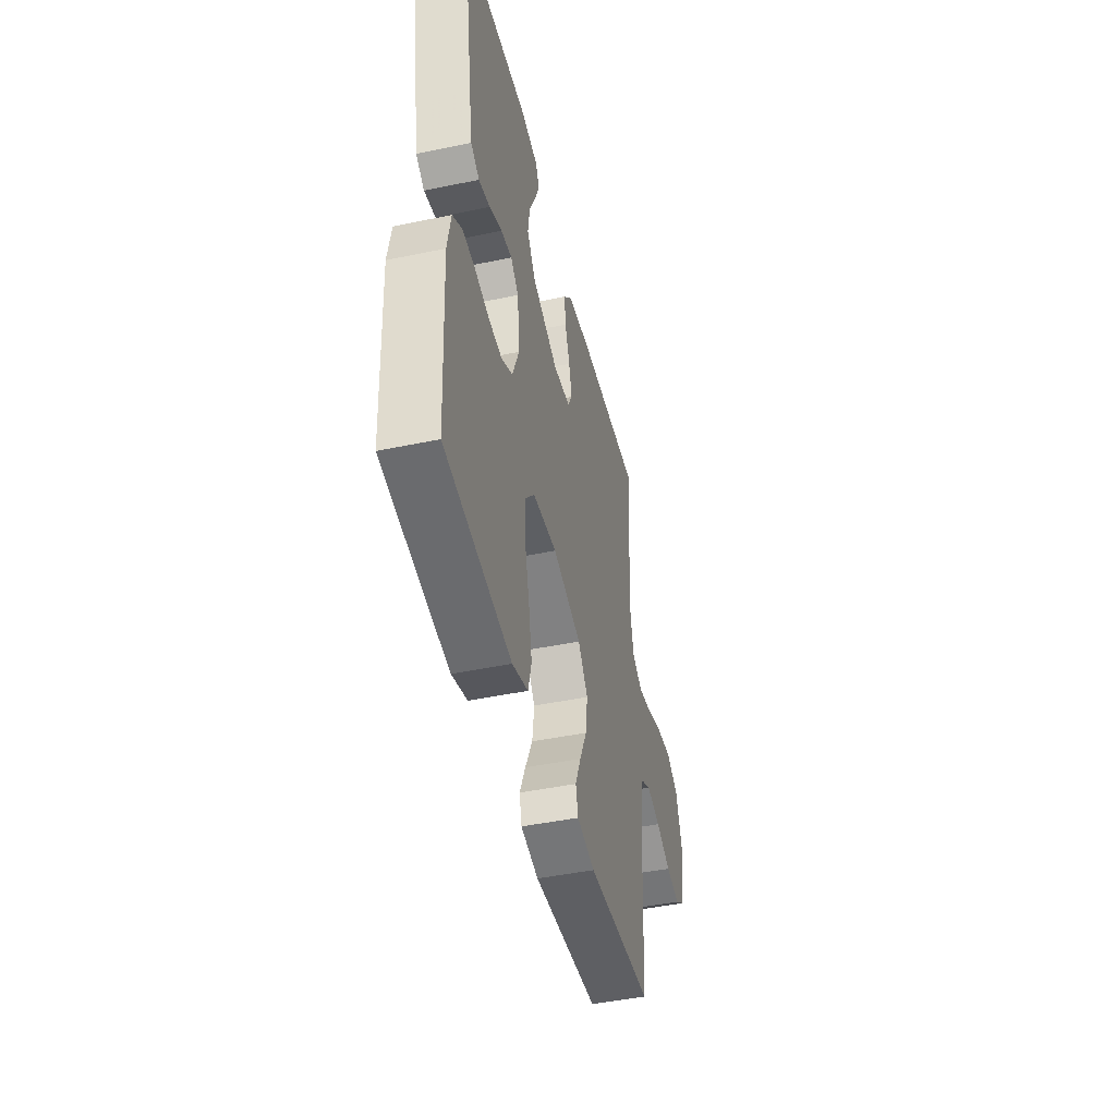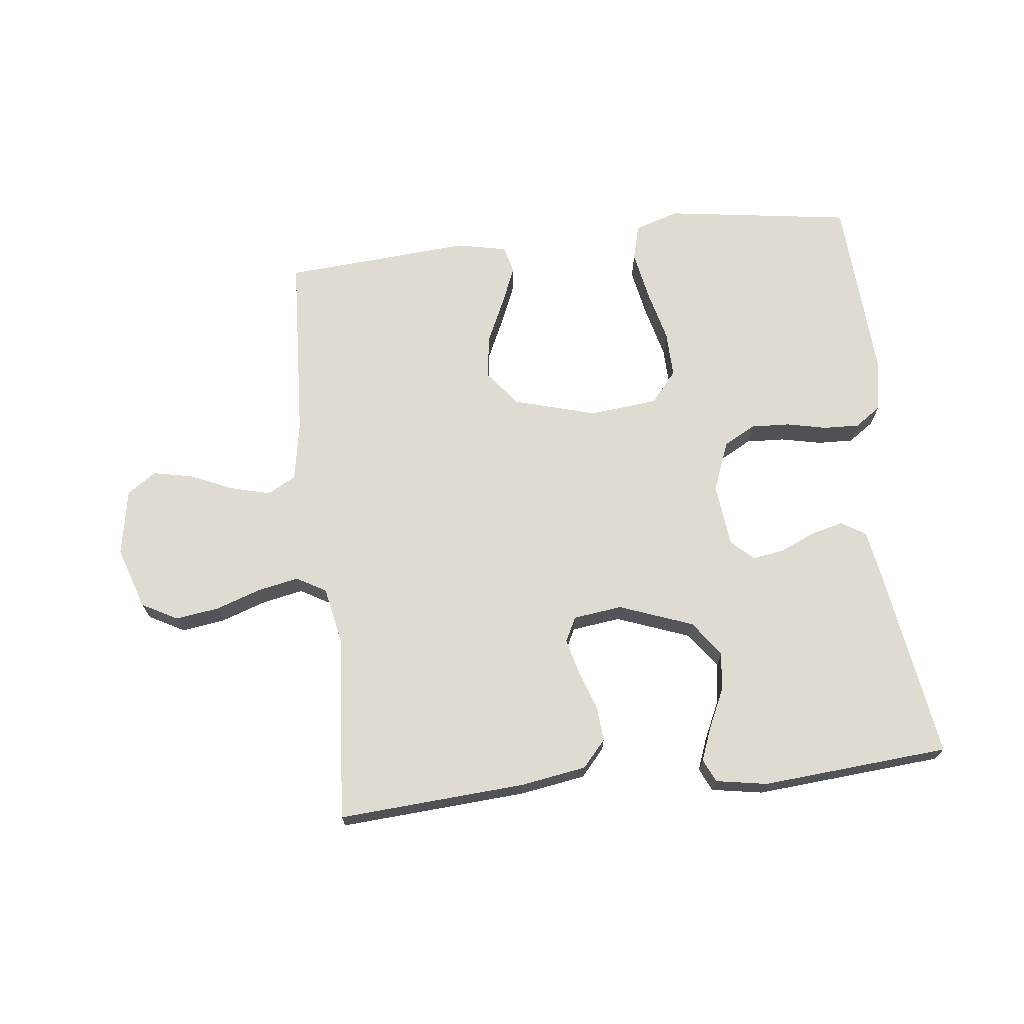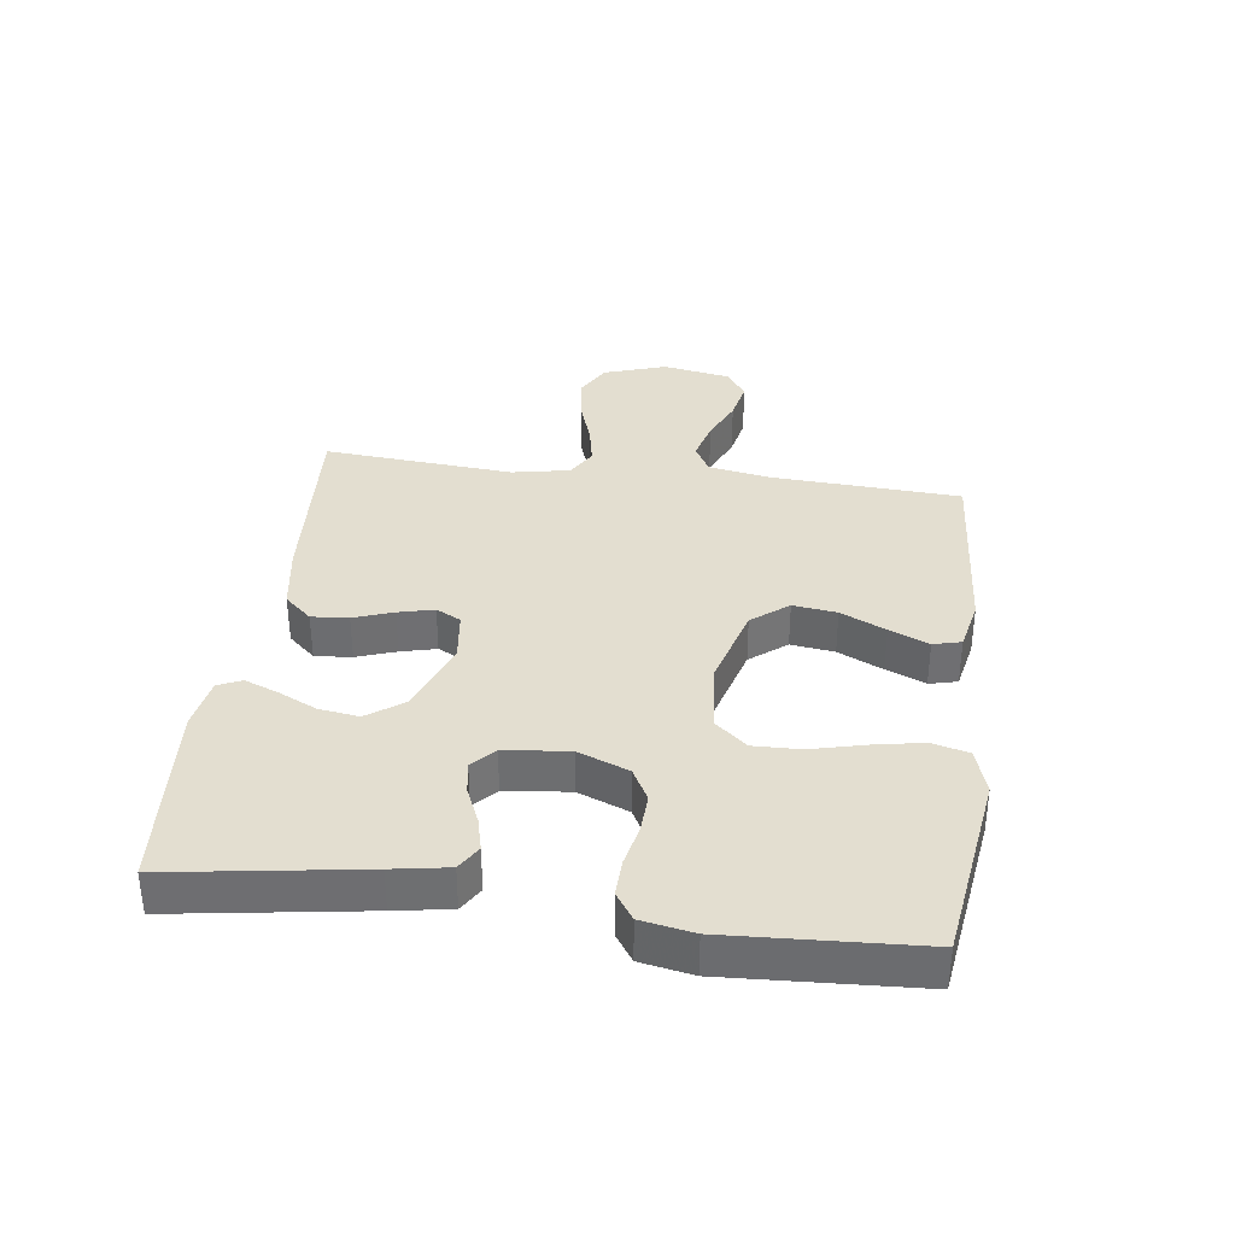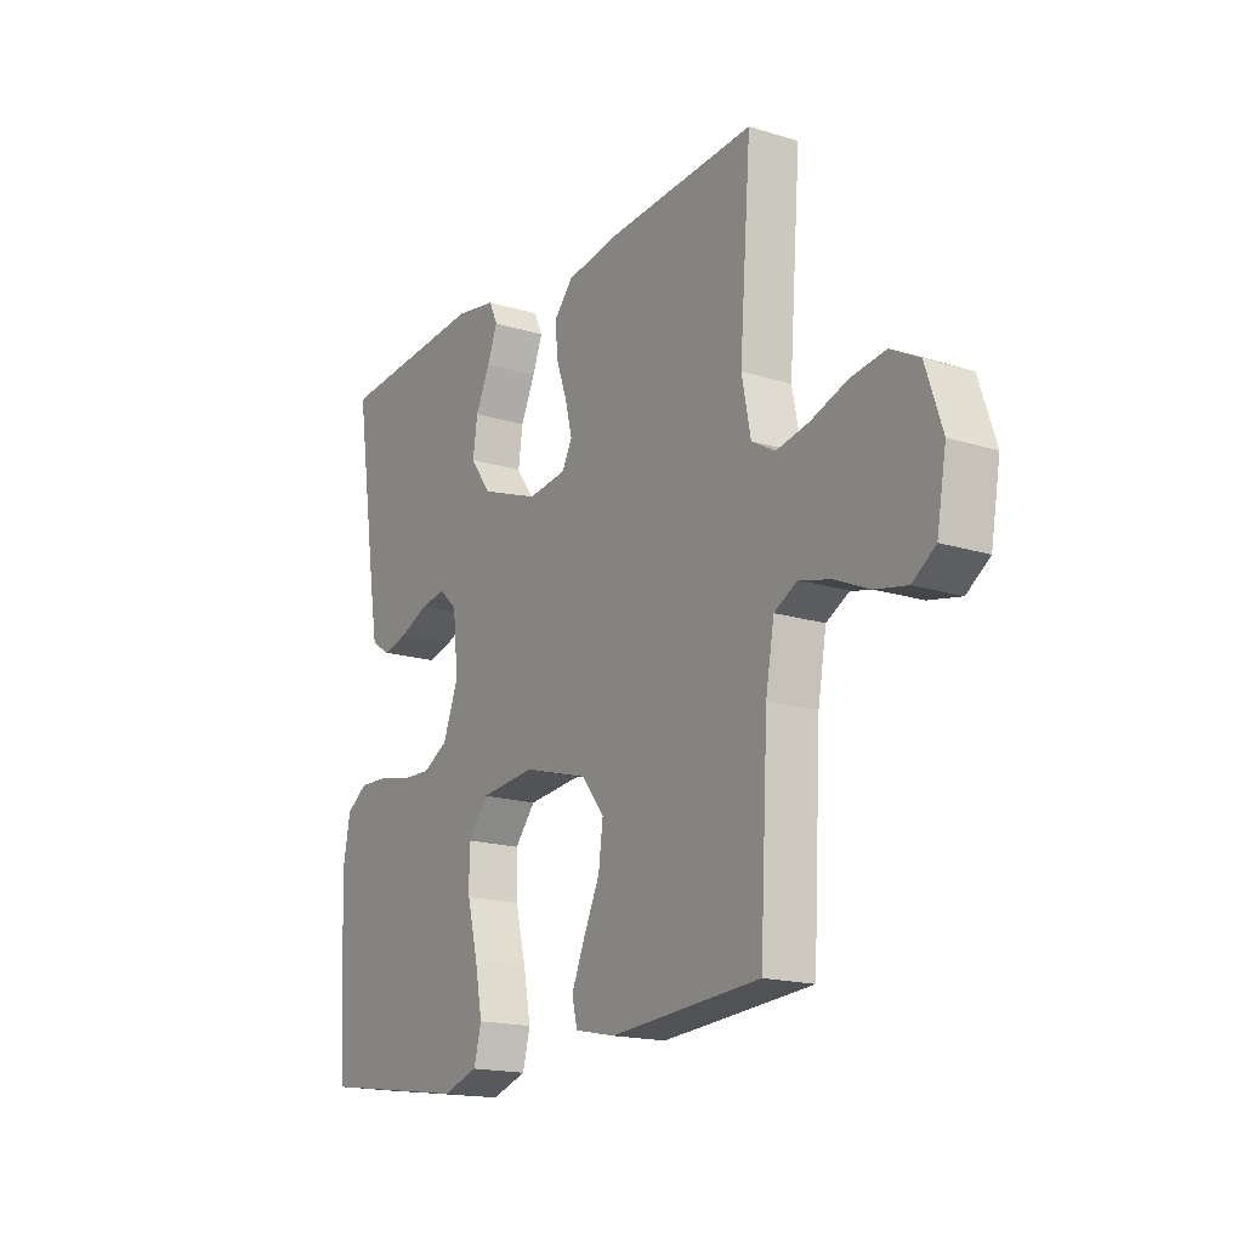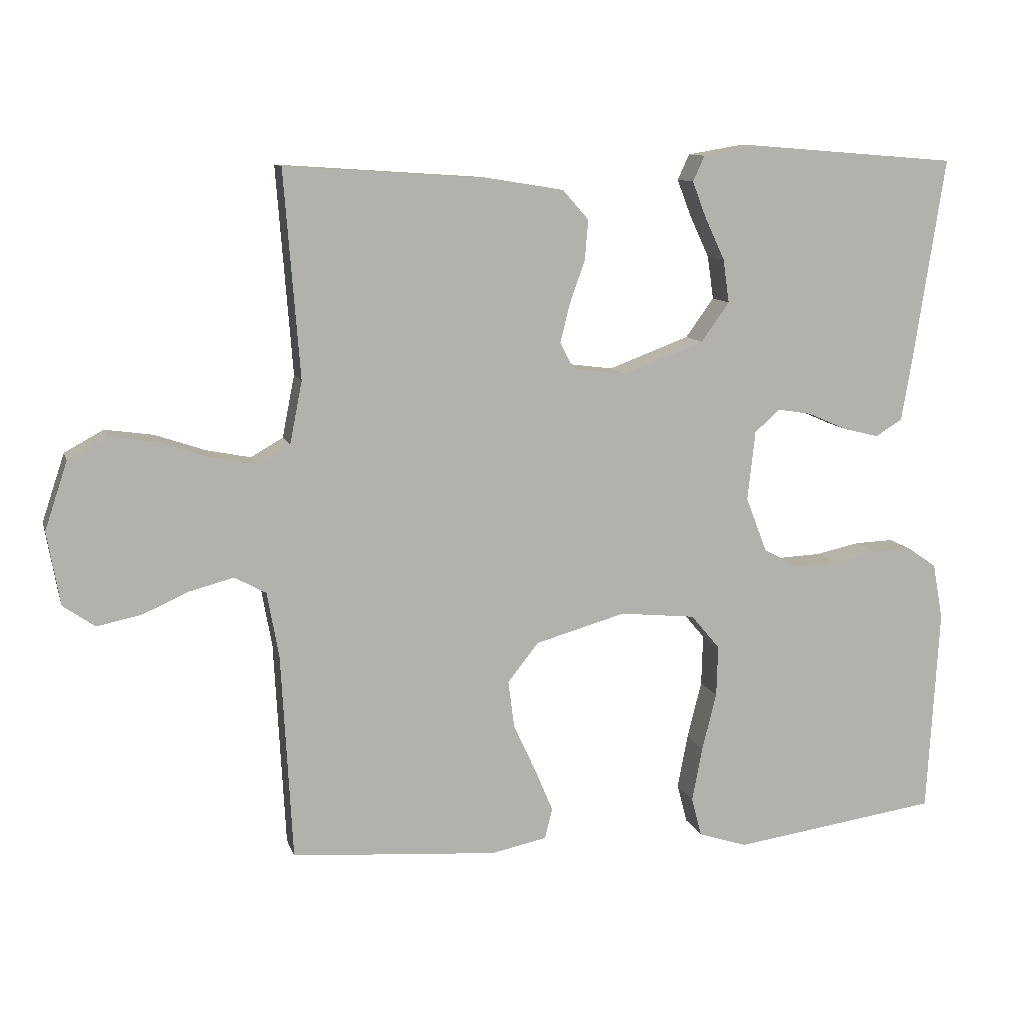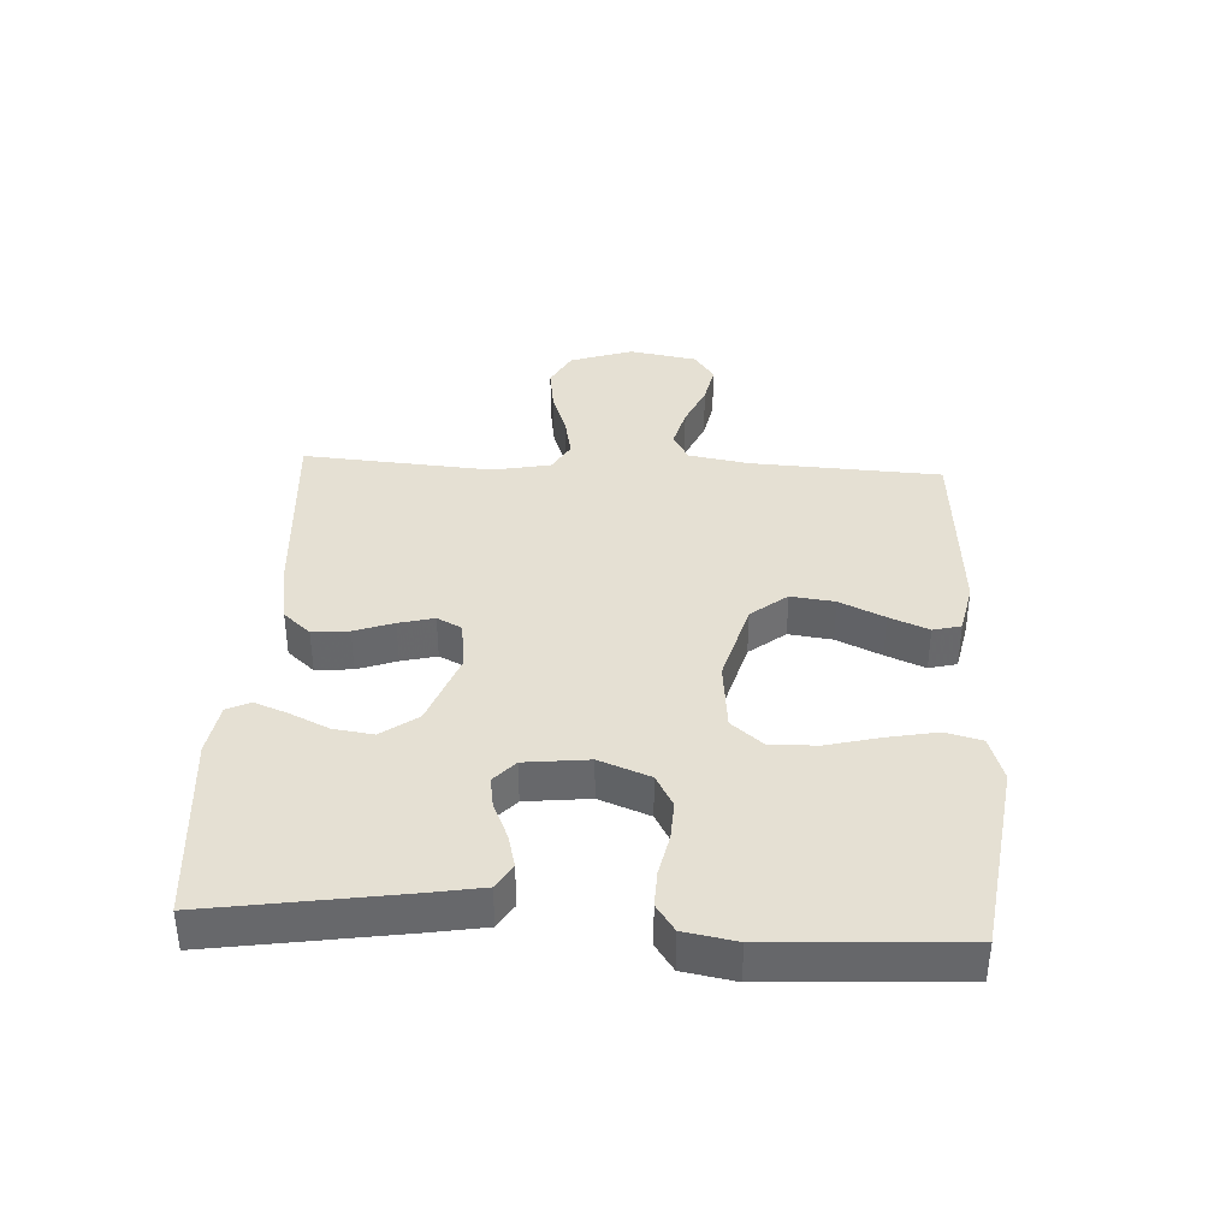
<metadata>
{"format":"obj","ext":"obj","renderer":"f3d","projection":"perspective","resolution":1024,"background":"white","views":[{"elev":-45.6,"azim":103.5,"up":"+Z"},{"elev":70.0,"azim":-6.5,"up":"+Y"},{"elev":35.7,"azim":97.6,"up":"+Y"},{"elev":-17.3,"azim":-121.8,"up":"+Z"},{"elev":10.5,"azim":-14.3,"up":"+Z"},{"elev":37.9,"azim":93.0,"up":"+Y"}]}
</metadata>
<code>
v -0.5 0.07 0.5
v -0.2 0.07 0.48
v -0.095 0.07 0.463
v -0.057 0.07 0.42
v -0.062 0.07 0.362
v -0.084 0.07 0.3
v -0.098 0.07 0.244
v -0.078 0.07 0.205
v 0 0.07 0.195
v 0.118 0.07 0.239
v 0.159 0.07 0.296
v 0.15 0.07 0.359
v 0.121 0.07 0.421
v 0.101 0.07 0.473
v 0.118 0.07 0.51
v 0.2 0.07 0.524
v 0.5 0.07 0.5
v 0.454 0.07 0.2
v 0.439 0.07 0.112
v 0.4 0.07 0.088
v 0.348 0.07 0.101
v 0.291 0.07 0.126
v 0.241 0.07 0.134
v 0.205 0.07 0.101
v 0.194 0.07 0
v 0.225 0.07 -0.08
v 0.276 0.07 -0.108
v 0.338 0.07 -0.105
v 0.403 0.07 -0.091
v 0.46 0.07 -0.089
v 0.502 0.07 -0.118
v 0.517 0.07 -0.2
v 0.5 0.07 -0.5
v 0.2 0.07 -0.543
v 0.129 0.07 -0.52
v 0.114 0.07 -0.463
v 0.129 0.07 -0.384
v 0.15 0.07 -0.3
v 0.152 0.07 -0.226
v 0.11 0.07 -0.176
v 0 0.07 -0.165
v -0.131 0.07 -0.202
v -0.176 0.07 -0.259
v -0.167 0.07 -0.328
v -0.134 0.07 -0.399
v -0.108 0.07 -0.461
v -0.119 0.07 -0.505
v -0.2 0.07 -0.522
v -0.5 0.07 -0.5
v -0.516 0.07 -0.2
v -0.533 0.07 -0.104
v -0.579 0.07 -0.079
v -0.643 0.07 -0.096
v -0.711 0.07 -0.126
v -0.775 0.07 -0.139
v -0.821 0.07 -0.107
v -0.84 0.07 0
v -0.807 0.07 0.099
v -0.75 0.07 0.13
v -0.68 0.07 0.12
v -0.607 0.07 0.095
v -0.542 0.07 0.082
v -0.495 0.07 0.109
v -0.477 0.07 0.2
v -0.5 0 0.5
v -0.2 0 0.48
v -0.095 0 0.463
v -0.057 0 0.42
v -0.062 0 0.362
v -0.084 0 0.3
v -0.098 0 0.244
v -0.078 0 0.205
v 0 0 0.195
v 0.118 0 0.239
v 0.159 0 0.296
v 0.15 0 0.359
v 0.121 0 0.421
v 0.101 0 0.473
v 0.118 0 0.51
v 0.2 0 0.524
v 0.5 0 0.5
v 0.454 0 0.2
v 0.439 0 0.112
v 0.4 0 0.088
v 0.348 0 0.101
v 0.291 0 0.126
v 0.241 0 0.134
v 0.205 0 0.101
v 0.194 0 0
v 0.225 0 -0.08
v 0.276 0 -0.108
v 0.338 0 -0.105
v 0.403 0 -0.091
v 0.46 0 -0.089
v 0.502 0 -0.118
v 0.517 0 -0.2
v 0.5 0 -0.5
v 0.2 0 -0.543
v 0.129 0 -0.52
v 0.114 0 -0.463
v 0.129 0 -0.384
v 0.15 0 -0.3
v 0.152 0 -0.226
v 0.11 0 -0.176
v 0 0 -0.165
v -0.131 0 -0.202
v -0.176 0 -0.259
v -0.167 0 -0.328
v -0.134 0 -0.399
v -0.108 0 -0.461
v -0.119 0 -0.505
v -0.2 0 -0.522
v -0.5 0 -0.5
v -0.516 0 -0.2
v -0.533 0 -0.104
v -0.579 0 -0.079
v -0.643 0 -0.096
v -0.711 0 -0.126
v -0.775 0 -0.139
v -0.821 0 -0.107
v -0.84 0 0
v -0.807 0 0.099
v -0.75 0 0.13
v -0.68 0 0.12
v -0.607 0 0.095
v -0.542 0 0.082
v -0.495 0 0.109
v -0.477 0 0.2
f 58 59 60 61
f 58 61 62
f 57 58 62
f 56 57 62
f 53 54 55 56
f 52 53 56 62
f 51 52 62 63
f 47 48 49 50
f 44 45 46 47
f 44 47 50 51
f 35 36 37 38
f 33 34 35 38
f 33 38 39
f 32 33 39 40
f 28 29 30 31
f 27 28 31 32
f 19 20 21 22
f 19 22 23
f 18 19 23
f 17 18 23
f 16 17 23 24
f 12 13 14 15
f 12 15 16 24
f 3 4 5 6
f 3 6 7
f 64 1 2 3
f 64 3 7
f 63 64 7 8
f 43 44 51 63
f 42 43 63 8
f 41 42 8 9
f 27 32 40 41
f 26 27 41
f 25 26 41 9
f 24 25 9 10
f 11 12 24
f 10 11 24
f 125 124 123 122
f 126 125 122
f 126 122 121
f 126 121 120
f 120 119 118 117
f 126 120 117 116
f 127 126 116 115
f 114 113 112 111
f 111 110 109 108
f 115 114 111 108
f 102 101 100 99
f 102 99 98 97
f 103 102 97
f 104 103 97 96
f 95 94 93 92
f 96 95 92 91
f 86 85 84 83
f 87 86 83
f 87 83 82
f 87 82 81
f 88 87 81 80
f 79 78 77 76
f 88 80 79 76
f 70 69 68 67
f 71 70 67
f 67 66 65 128
f 71 67 128
f 72 71 128 127
f 127 115 108 107
f 72 127 107 106
f 73 72 106 105
f 105 104 96 91
f 105 91 90
f 73 105 90 89
f 74 73 89 88
f 88 76 75
f 88 75 74
f 1 65 66 2
f 2 66 67 3
f 3 67 68 4
f 4 68 69 5
f 5 69 70 6
f 6 70 71 7
f 7 71 72 8
f 8 72 73 9
f 9 73 74 10
f 10 74 75 11
f 11 75 76 12
f 12 76 77 13
f 13 77 78 14
f 14 78 79 15
f 15 79 80 16
f 16 80 81 17
f 17 81 82 18
f 18 82 83 19
f 19 83 84 20
f 20 84 85 21
f 21 85 86 22
f 22 86 87 23
f 23 87 88 24
f 24 88 89 25
f 25 89 90 26
f 26 90 91 27
f 27 91 92 28
f 28 92 93 29
f 29 93 94 30
f 30 94 95 31
f 31 95 96 32
f 32 96 97 33
f 33 97 98 34
f 34 98 99 35
f 35 99 100 36
f 36 100 101 37
f 37 101 102 38
f 38 102 103 39
f 39 103 104 40
f 40 104 105 41
f 41 105 106 42
f 42 106 107 43
f 43 107 108 44
f 44 108 109 45
f 45 109 110 46
f 46 110 111 47
f 47 111 112 48
f 48 112 113 49
f 49 113 114 50
f 50 114 115 51
f 51 115 116 52
f 52 116 117 53
f 53 117 118 54
f 54 118 119 55
f 55 119 120 56
f 56 120 121 57
f 57 121 122 58
f 58 122 123 59
f 59 123 124 60
f 60 124 125 61
f 61 125 126 62
f 62 126 127 63
f 63 127 128 64
f 64 128 65 1

</code>
